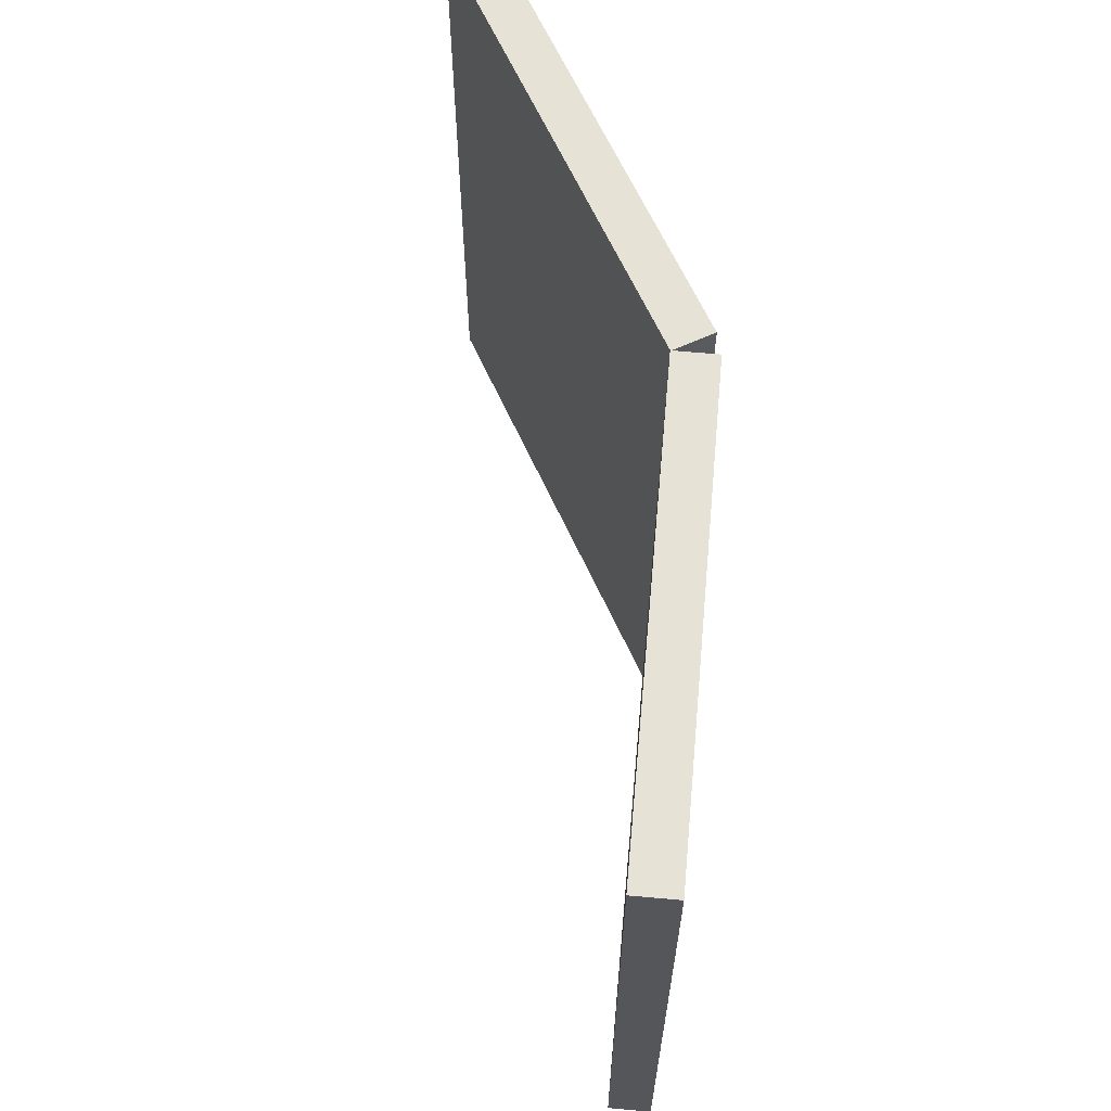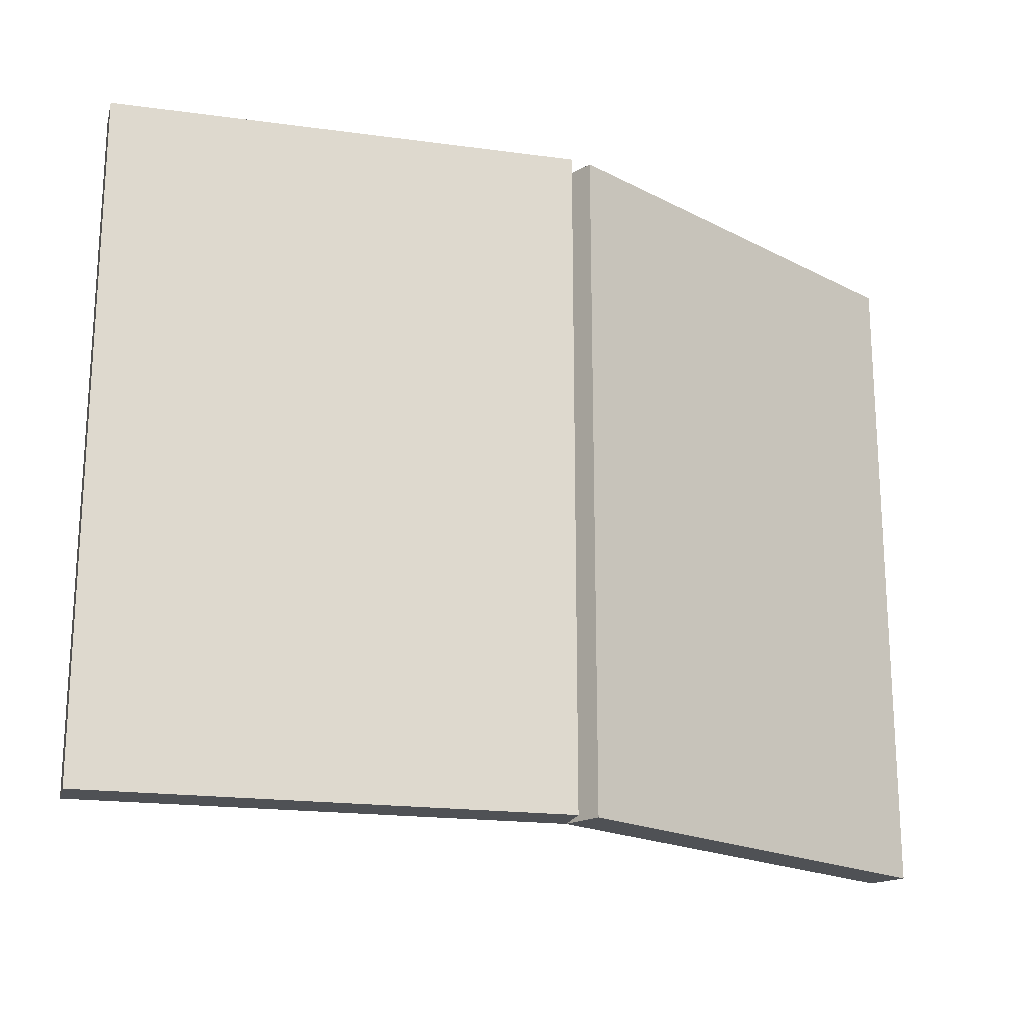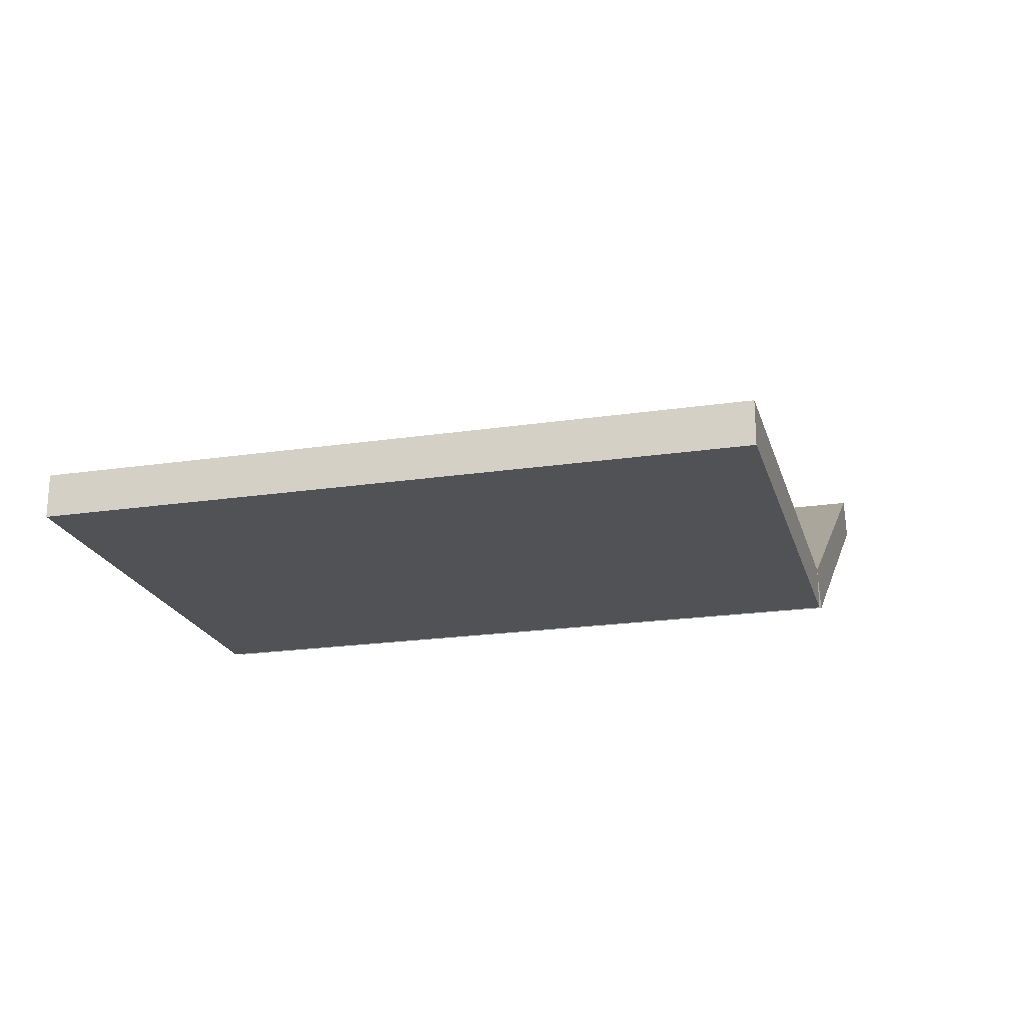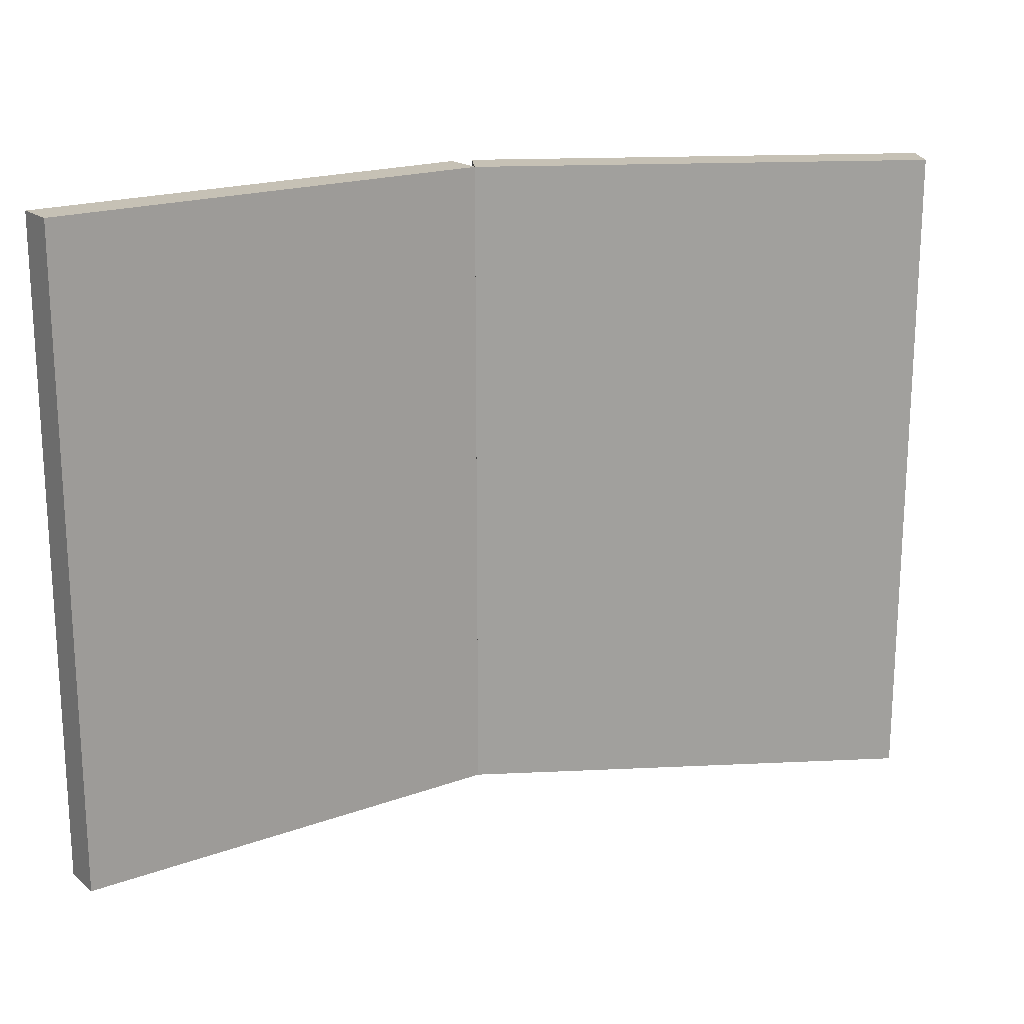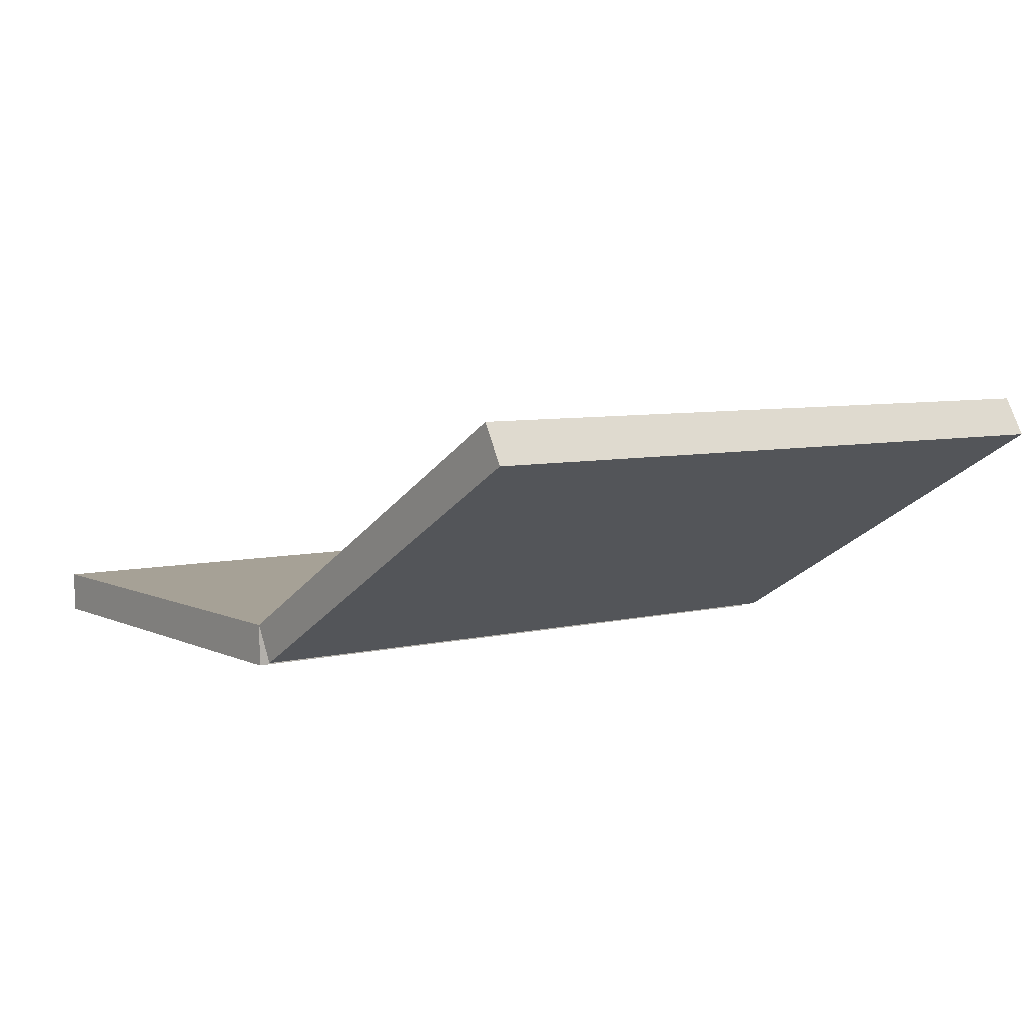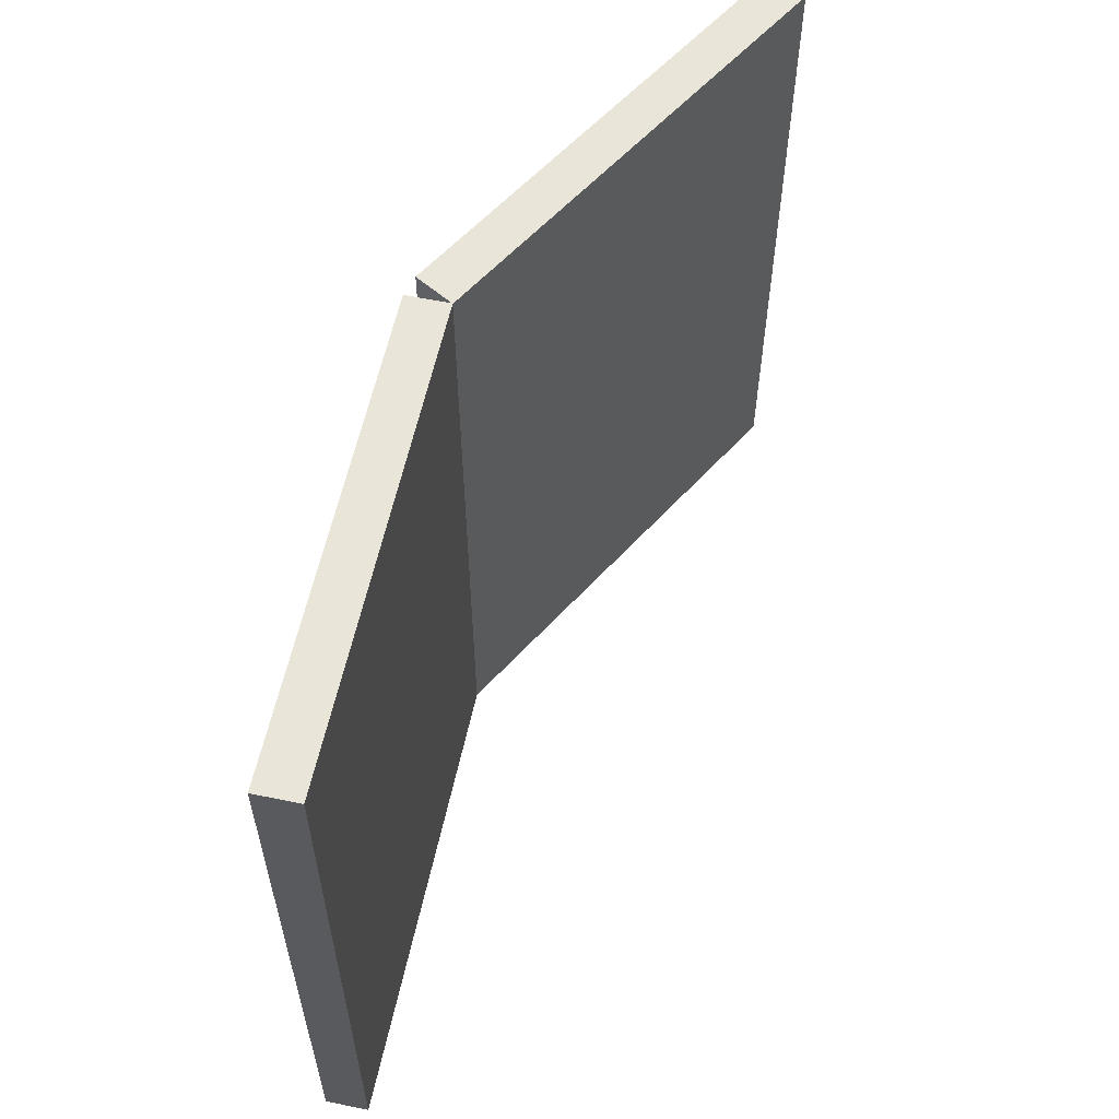
<metadata>
{"format":"obj","ext":"obj","renderer":"f3d","projection":"perspective","resolution":1024,"background":"white","views":[{"elev":63.9,"azim":65.5,"up":"+Y"},{"elev":-19.5,"azim":136.2,"up":"+Y"},{"elev":-21.0,"azim":-75.0,"up":"+Z"},{"elev":18.8,"azim":-34.9,"up":"+Y"},{"elev":6.2,"azim":53.8,"up":"+Z"},{"elev":58.4,"azim":-78.0,"up":"+Y"}]}
</metadata>
<code>
g default
v 2.49 0 5.002
v 12.05 0 10.45
v 2.49 16 5.002
v 12.05 16 10.45
v 2.985 16 4.133
v 12.54 16 9.578
v 2.985 0 4.133
v 12.54 0 9.578
g pCube2
f 1 2 4 3
f 3 4 6 5
f 5 6 8 7
f 7 8 2 1
f 2 8 6 4
f 7 1 3 5
g default
v -8.5 0 5
v 2.5 0 5
v -8.5 16 5
v 2.5 16 5
v -8.5 16 4
v 2.5 16 4
v -8.5 0 4
v 2.5 0 4
g pCube1
f 9 10 12 11
f 11 12 14 13
f 13 14 16 15
f 15 16 10 9
f 10 16 14 12
f 15 9 11 13

</code>
